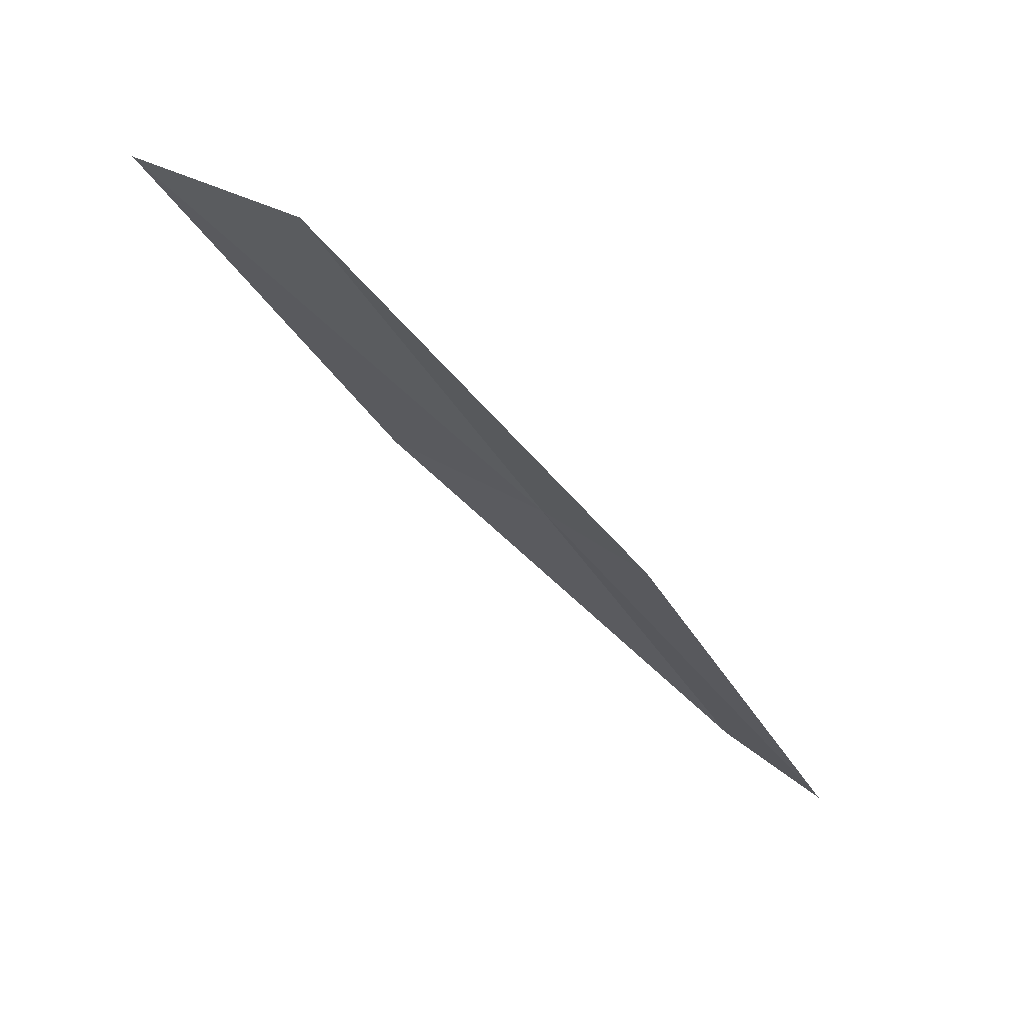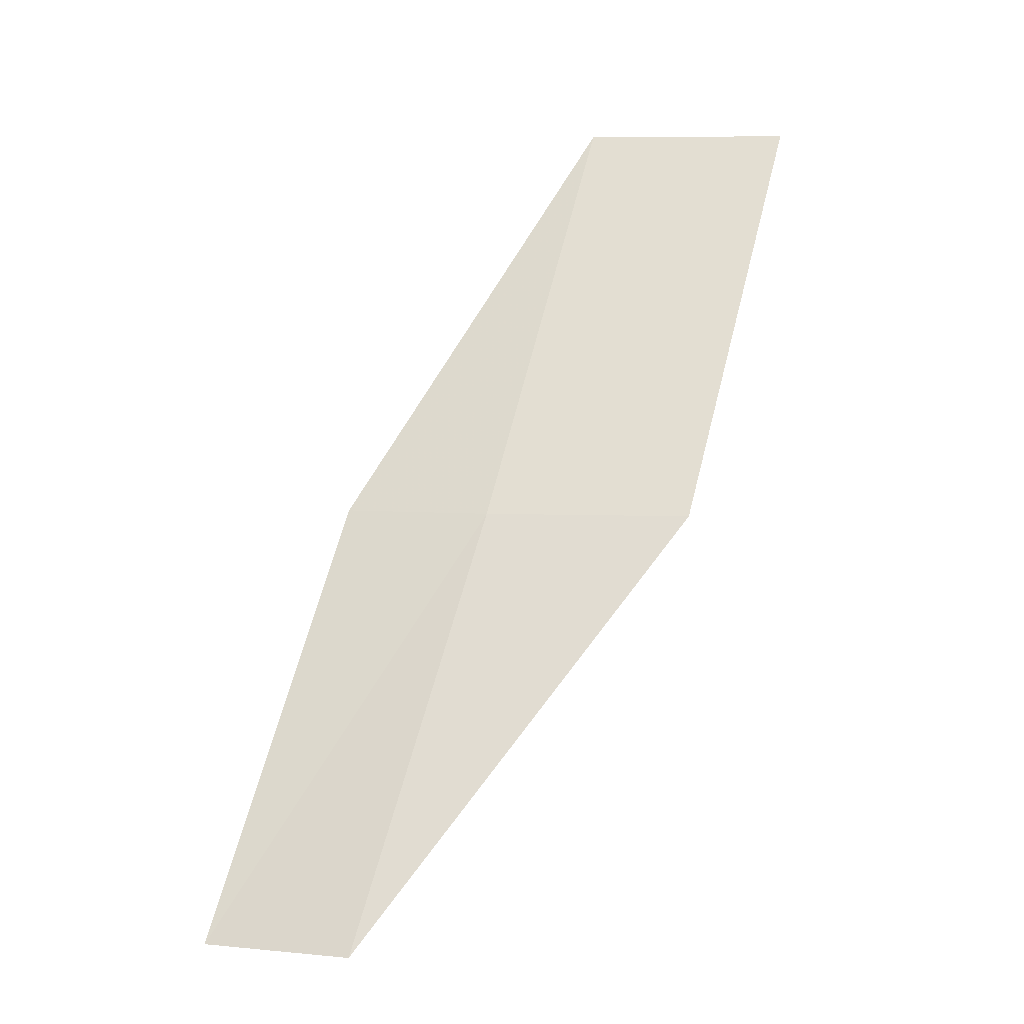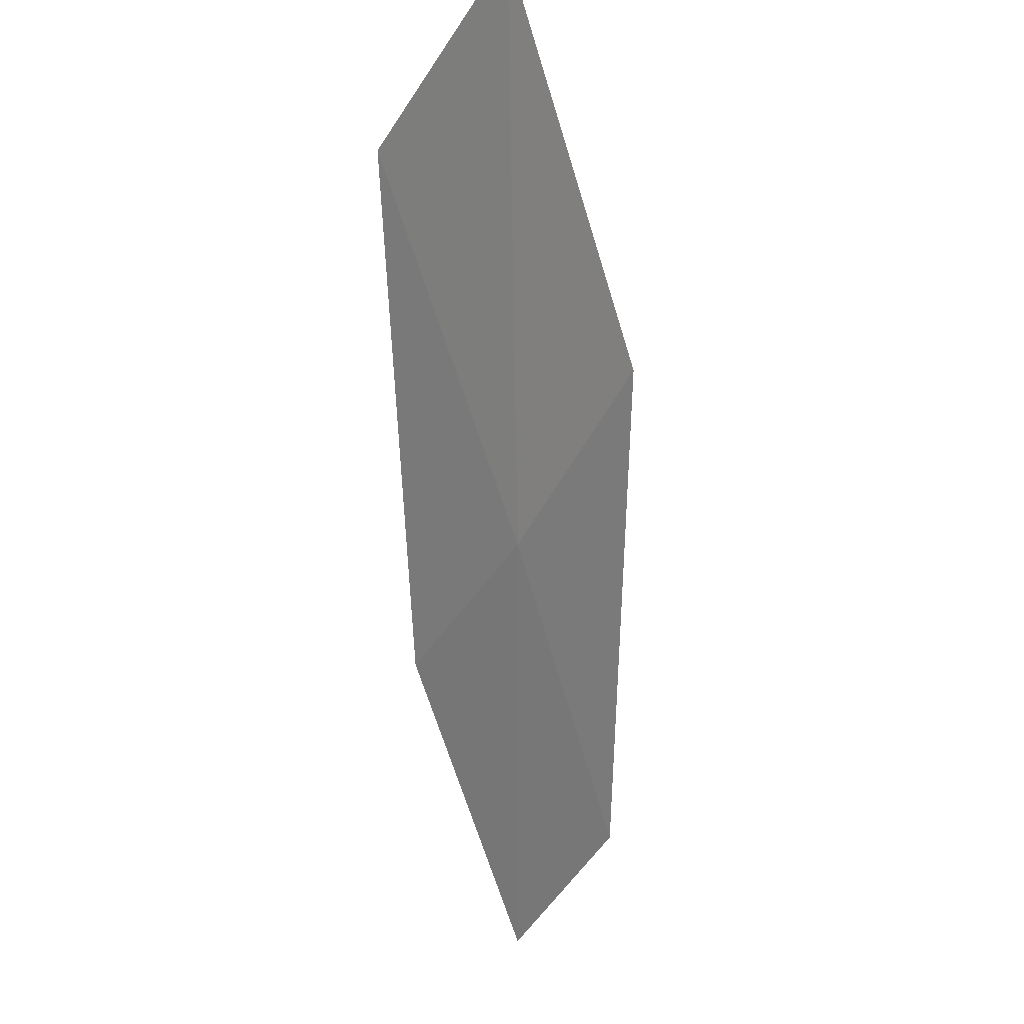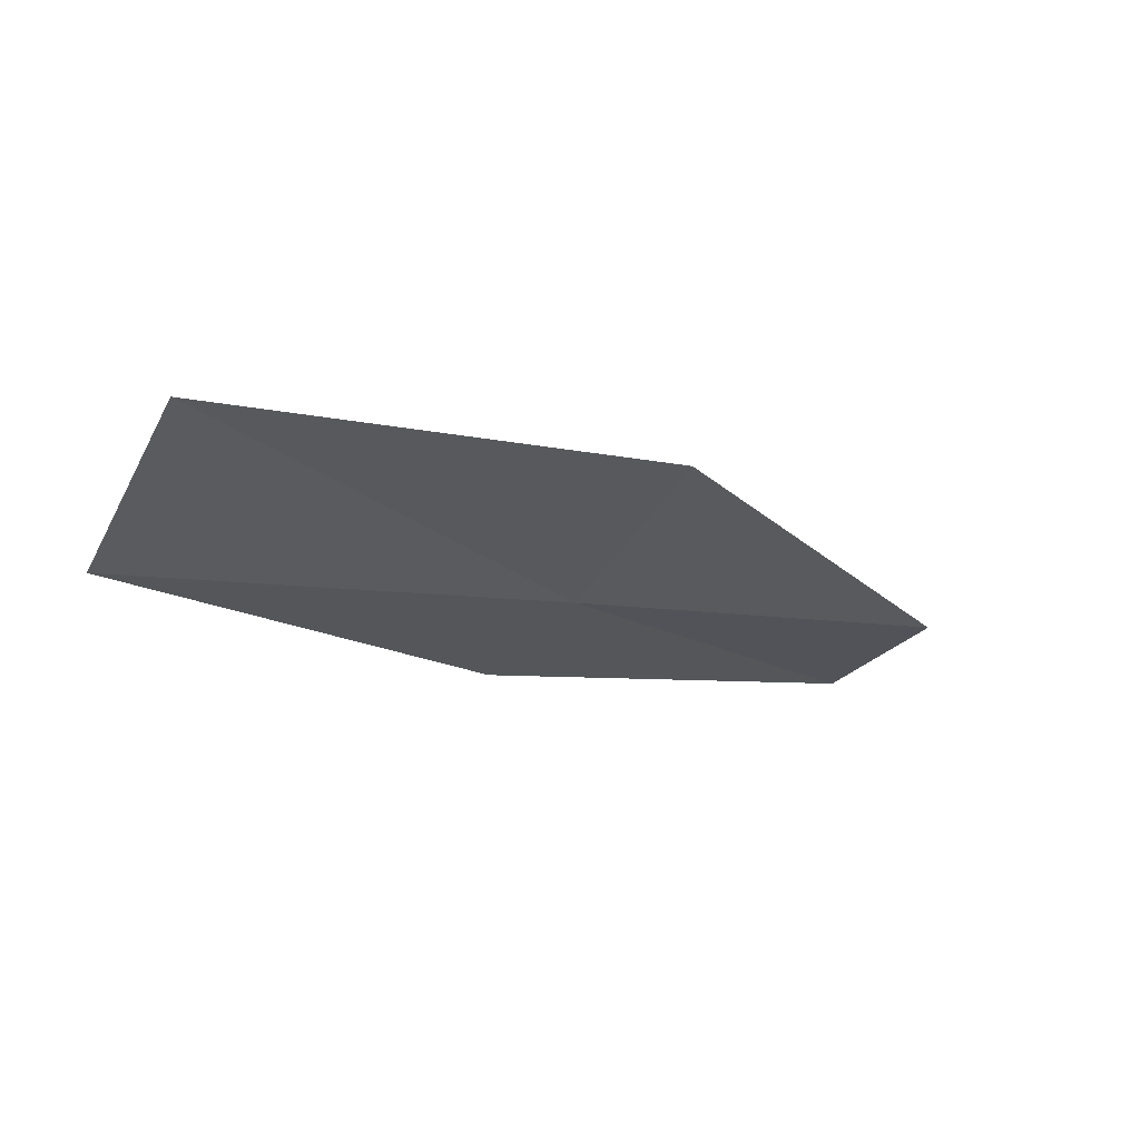
<metadata>
{"format":"obj","ext":"obj","renderer":"f3d","projection":"perspective","resolution":1024,"background":"white","views":[{"elev":35.0,"azim":-82.4,"up":"+Z"},{"elev":5.8,"azim":64.7,"up":"+Z"},{"elev":-16.8,"azim":-5.6,"up":"+Y"},{"elev":34.7,"azim":34.6,"up":"+Y"}]}
</metadata>
<code>
v 19.47 13.77 6
v 19.67 12.18 4
v 19.01 13.2 6
v 20.17 12.74 4
v 20.03 14.65 6
v 18.72 14.77 8
v 19.23 15.68 8
f 1 3 2
f 1 2 4
f 1 4 5
f 1 6 3
f 1 7 6
f 1 5 7

</code>
